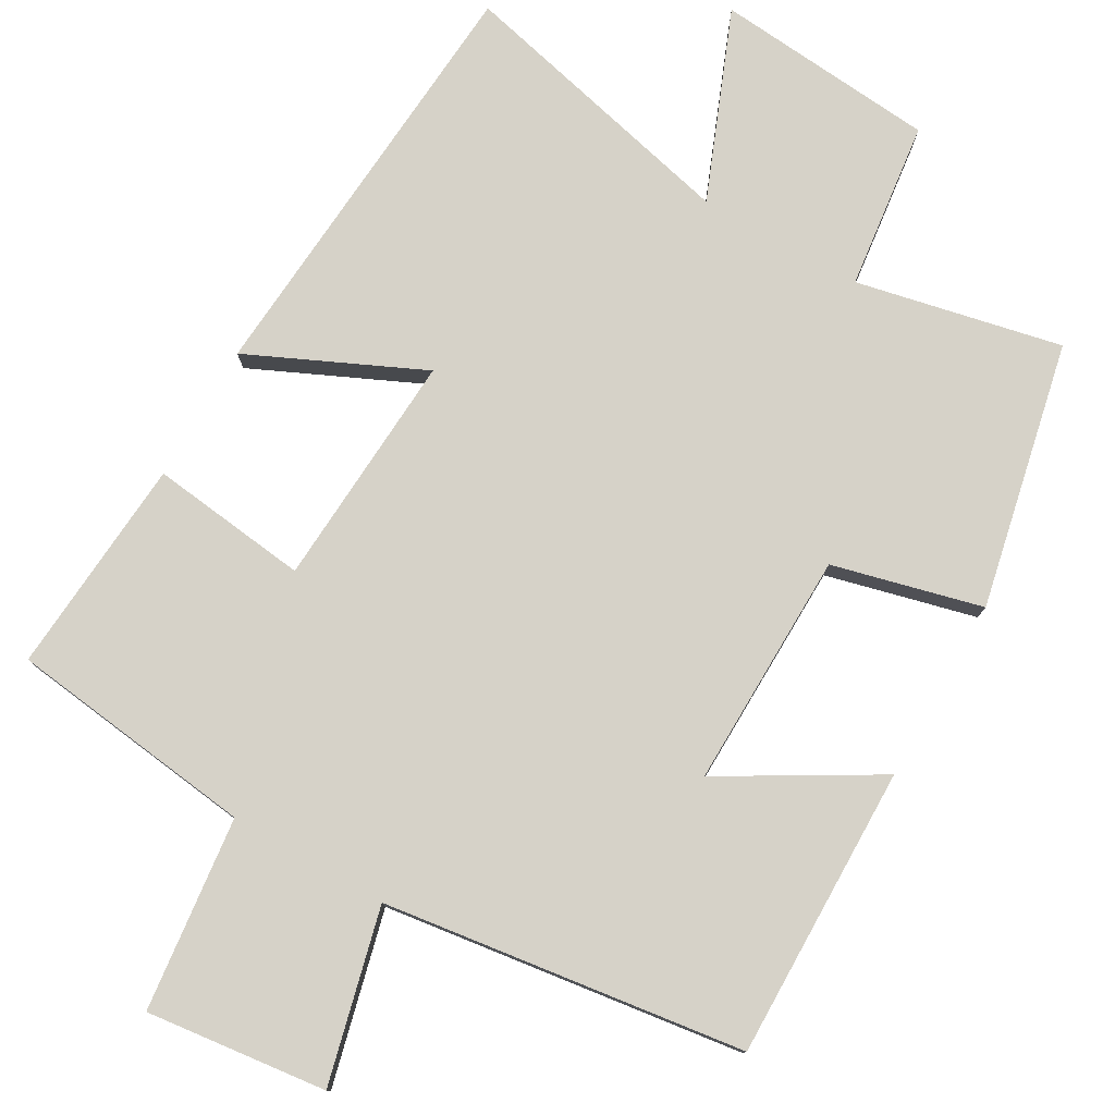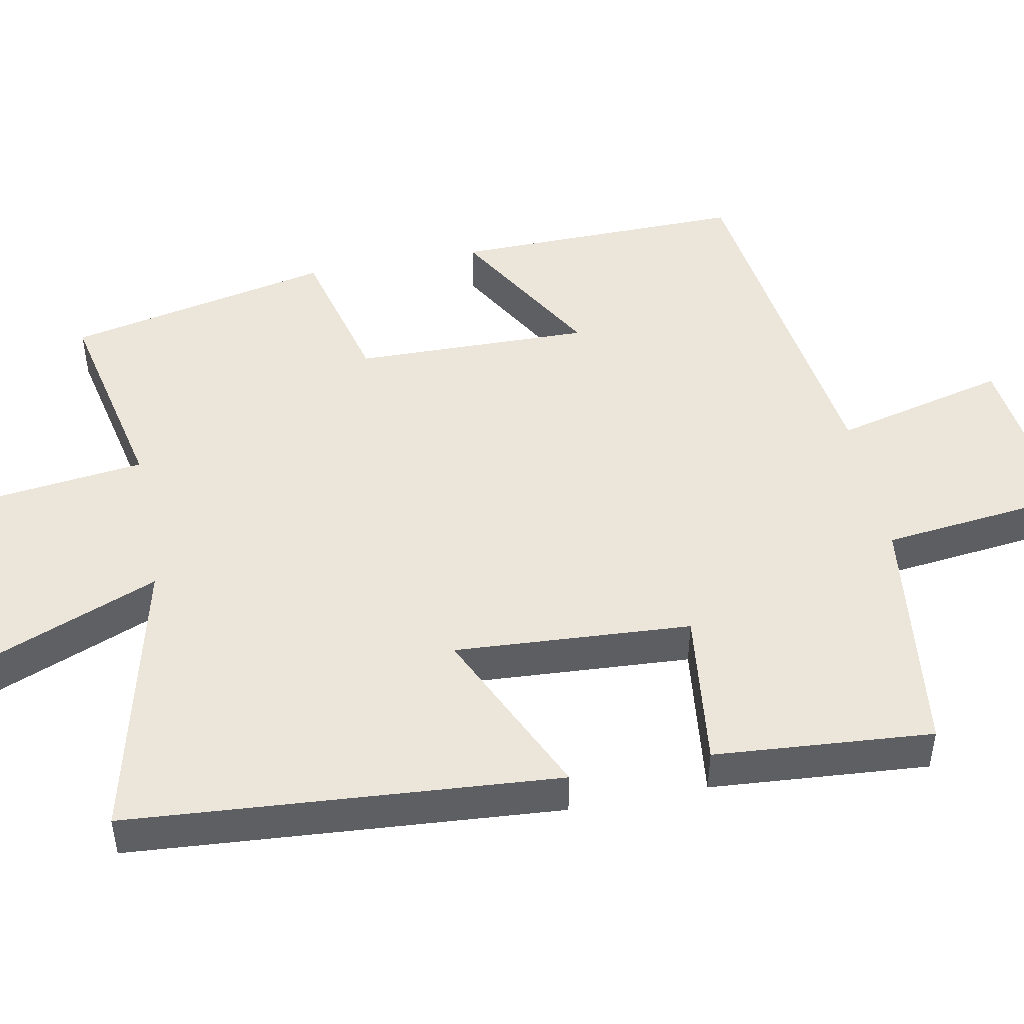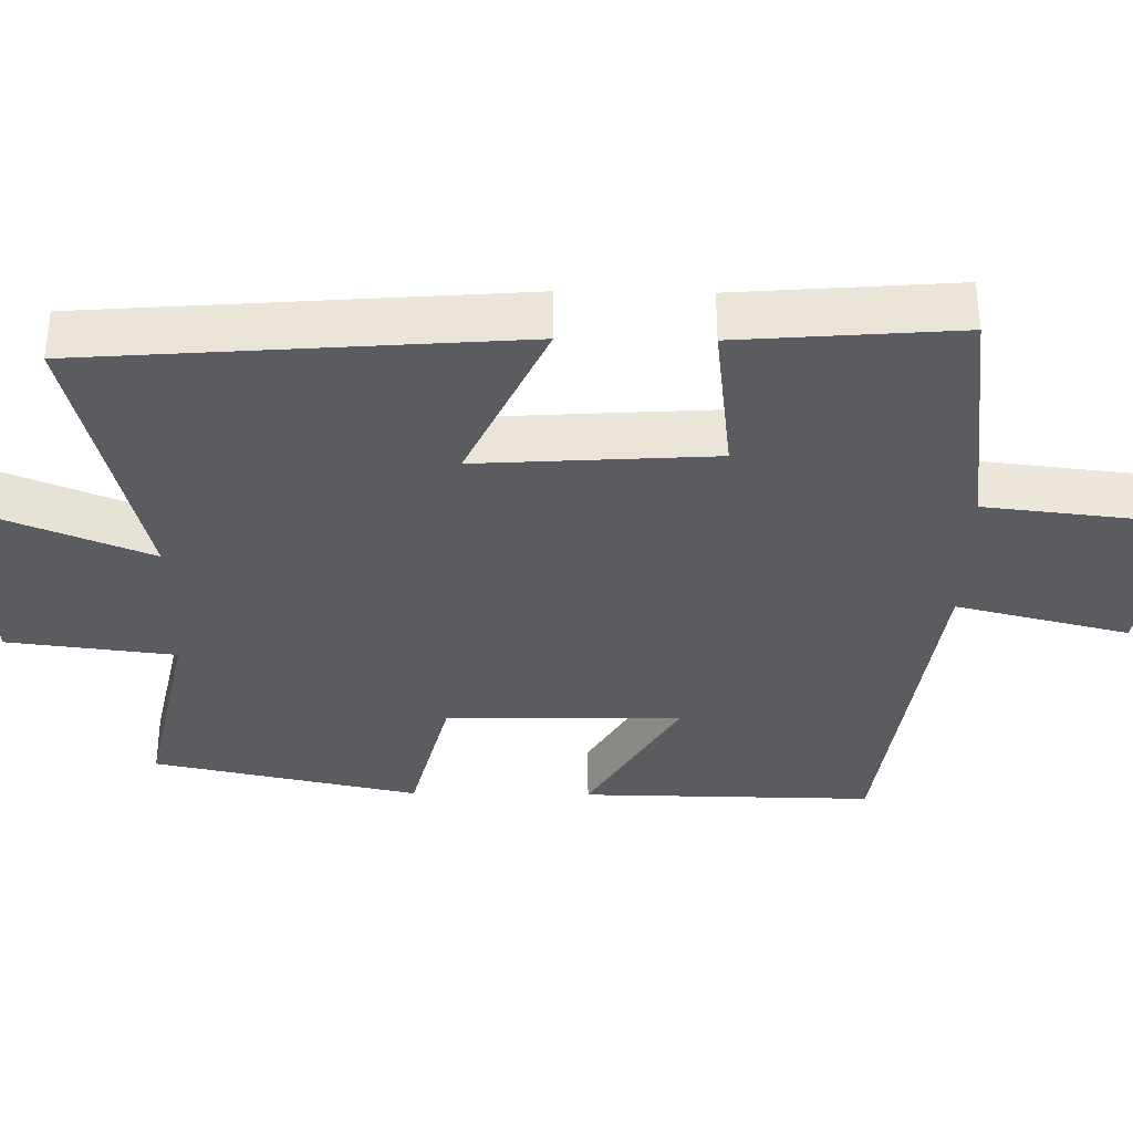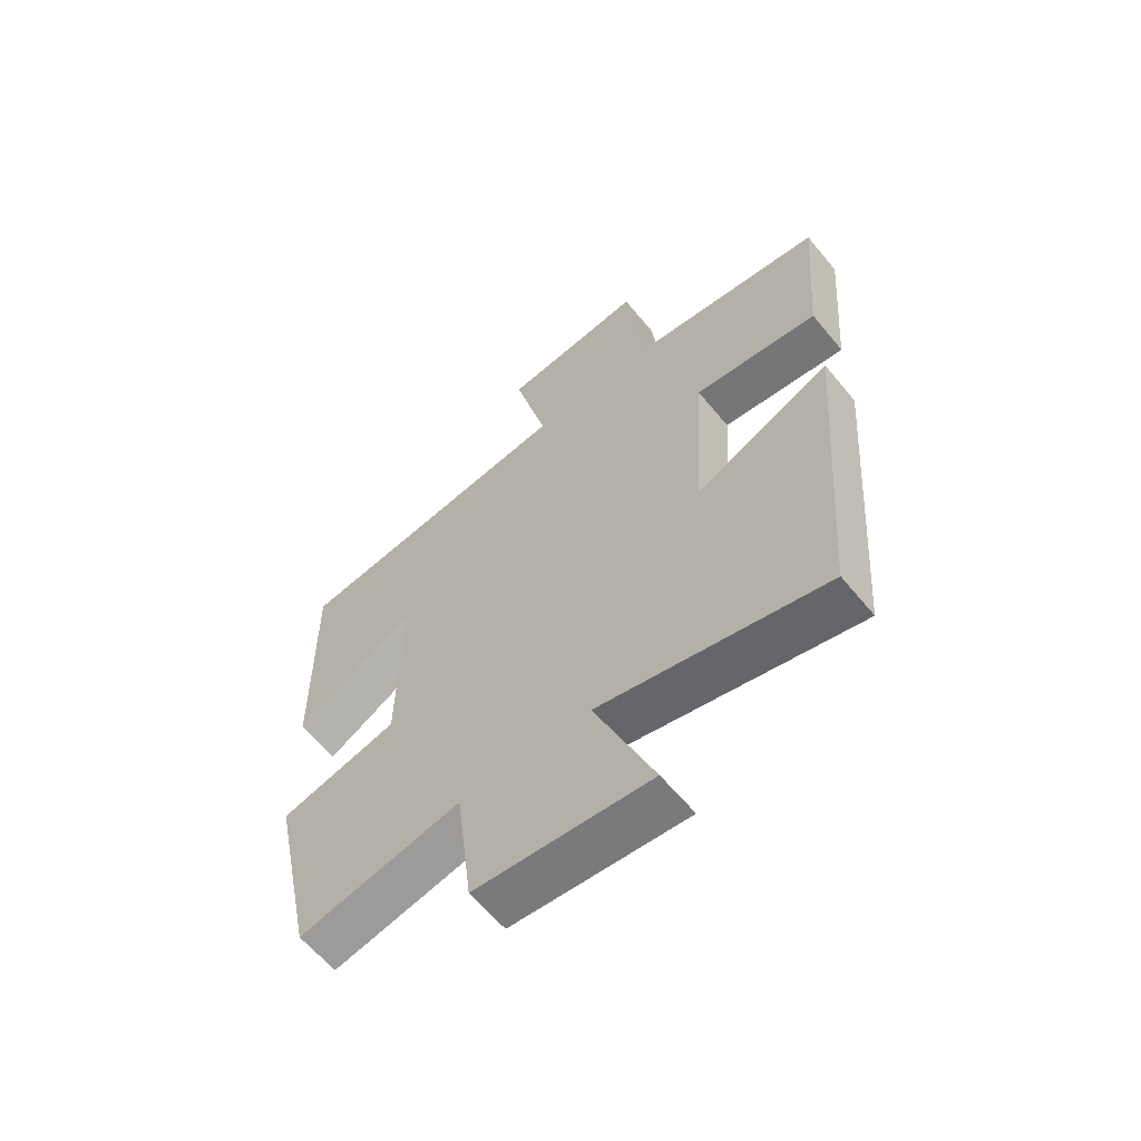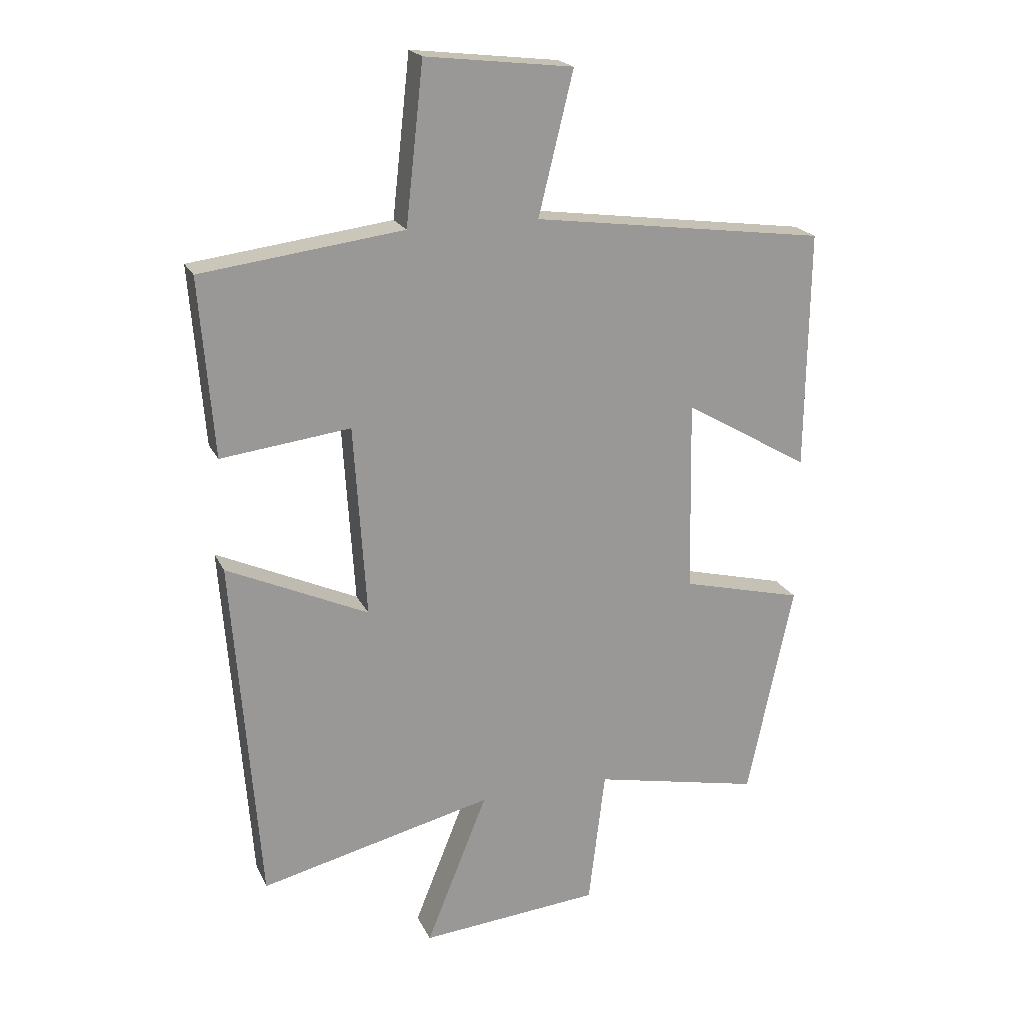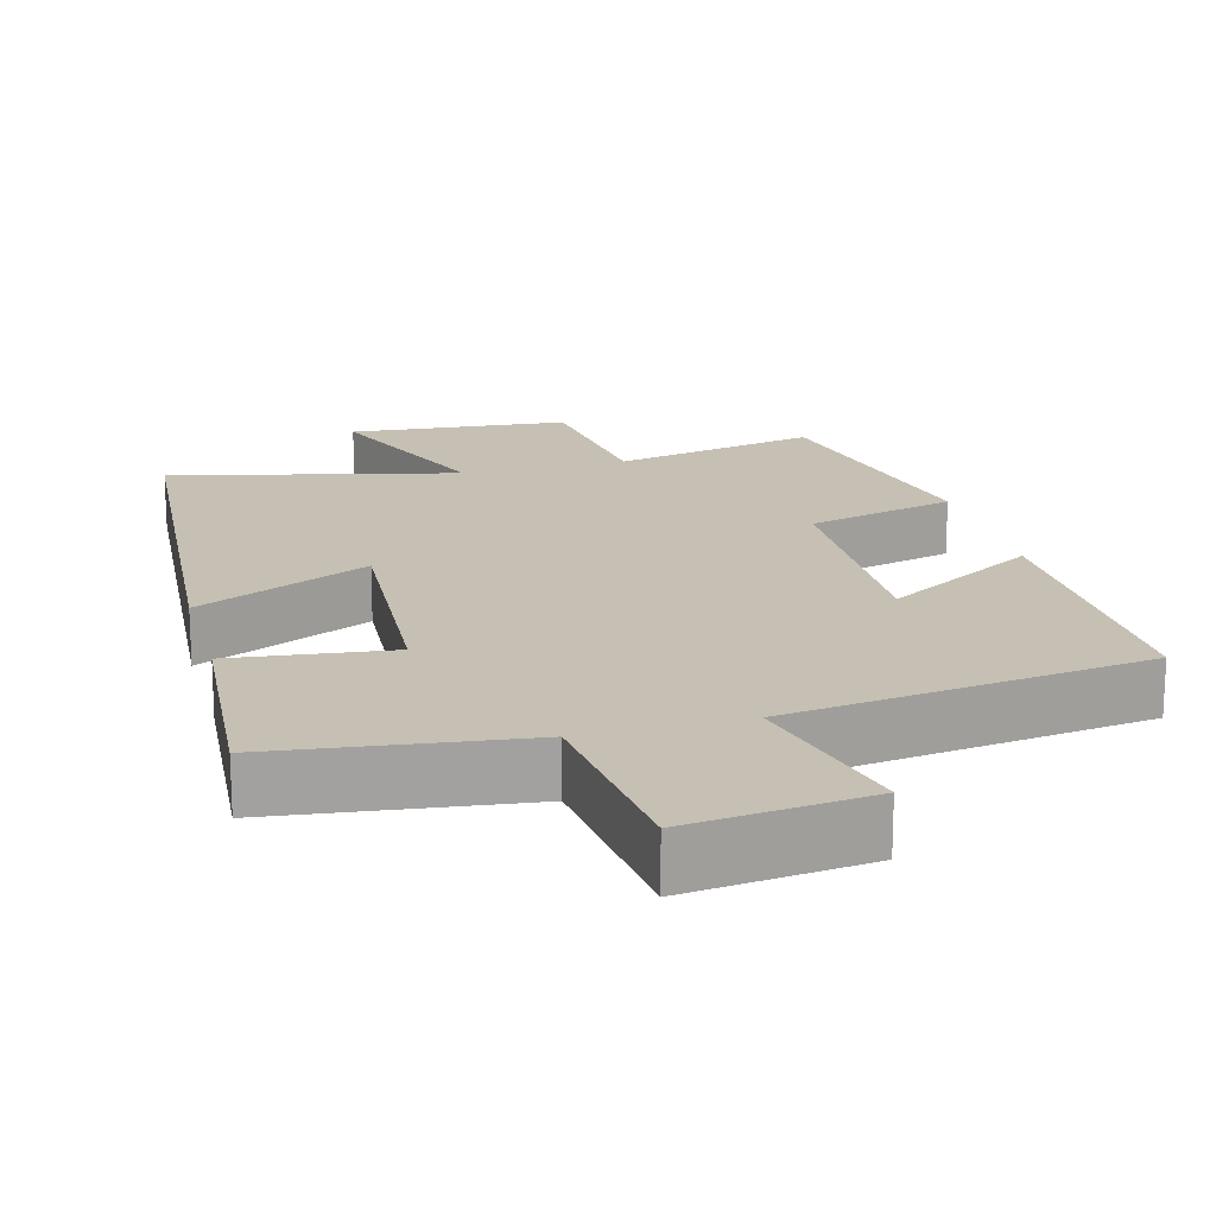
<metadata>
{"format":"obj","ext":"obj","renderer":"f3d","projection":"perspective","resolution":1024,"background":"white","views":[{"elev":78.4,"azim":29.7,"up":"+Y"},{"elev":47.6,"azim":-101.1,"up":"+Y"},{"elev":-35.2,"azim":-90.9,"up":"+Y"},{"elev":-61.9,"azim":-140.6,"up":"+Z"},{"elev":20.6,"azim":-19.7,"up":"+Z"},{"elev":18.1,"azim":-15.2,"up":"+Y"}]}
</metadata>
<code>
v 0.505 0.07 0.435
v 0.5 0.07 0.043
v 0.294 0.07 0.163
v 0.3 0.07 -0.153
v 0.5 0.07 -0.203
v 0.425 0.07 -0.558
v 0.15 0.07 -0.5
v 0.123 0.07 -0.725
v -0.173 0.07 -0.751
v -0.072 0.07 -0.5
v -0.456 0.07 -0.592
v -0.5 0.07 -0.018
v -0.268 0.07 -0.124
v -0.288 0.07 0.192
v -0.5 0.07 0.166
v -0.523 0.07 0.458
v -0.192 0.07 0.5
v -0.163 0.07 0.76
v 0.079 0.07 0.732
v 0.022 0.07 0.5
v 0.505 0 0.435
v 0.5 0 0.043
v 0.294 0 0.163
v 0.3 0 -0.153
v 0.5 0 -0.203
v 0.425 0 -0.558
v 0.15 0 -0.5
v 0.123 0 -0.725
v -0.173 0 -0.751
v -0.072 0 -0.5
v -0.456 0 -0.592
v -0.5 0 -0.018
v -0.268 0 -0.124
v -0.288 0 0.192
v -0.5 0 0.166
v -0.523 0 0.458
v -0.192 0 0.5
v -0.163 0 0.76
v 0.079 0 0.732
v 0.022 0 0.5
f 17 18 19 20
f 14 15 16 17
f 13 14 17 20
f 10 11 12 13
f 10 13 20
f 7 8 9 10
f 7 10 20
f 4 5 6 7
f 3 4 7 20
f 1 2 3 20
f 40 39 38 37
f 37 36 35 34
f 40 37 34 33
f 33 32 31 30
f 40 33 30
f 30 29 28 27
f 40 30 27
f 27 26 25 24
f 40 27 24 23
f 40 23 22 21
f 1 21 22 2
f 2 22 23 3
f 3 23 24 4
f 4 24 25 5
f 5 25 26 6
f 6 26 27 7
f 7 27 28 8
f 8 28 29 9
f 9 29 30 10
f 10 30 31 11
f 11 31 32 12
f 12 32 33 13
f 13 33 34 14
f 14 34 35 15
f 15 35 36 16
f 16 36 37 17
f 17 37 38 18
f 18 38 39 19
f 19 39 40 20
f 20 40 21 1

</code>
